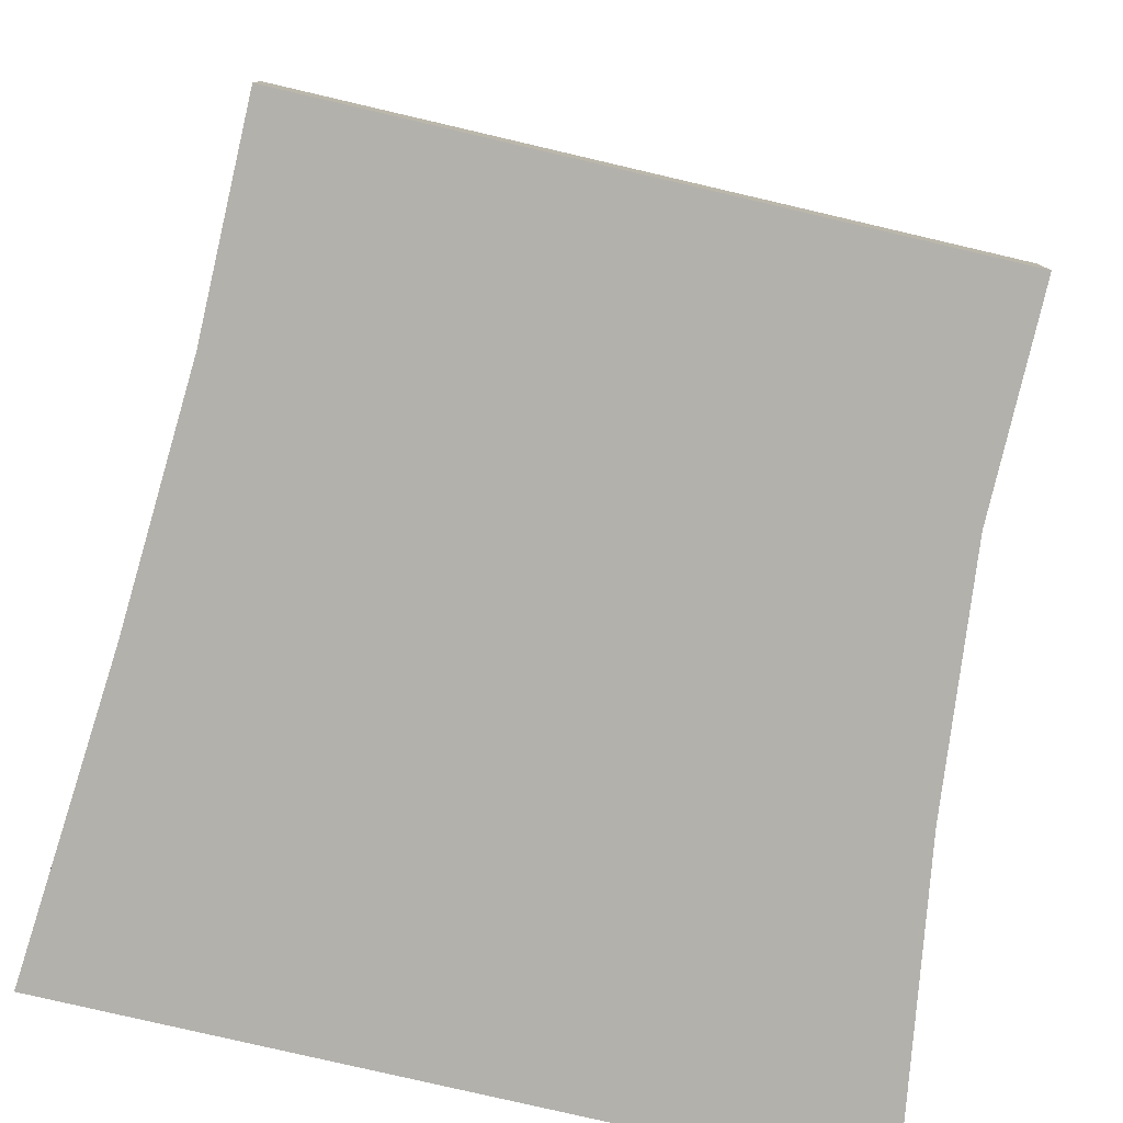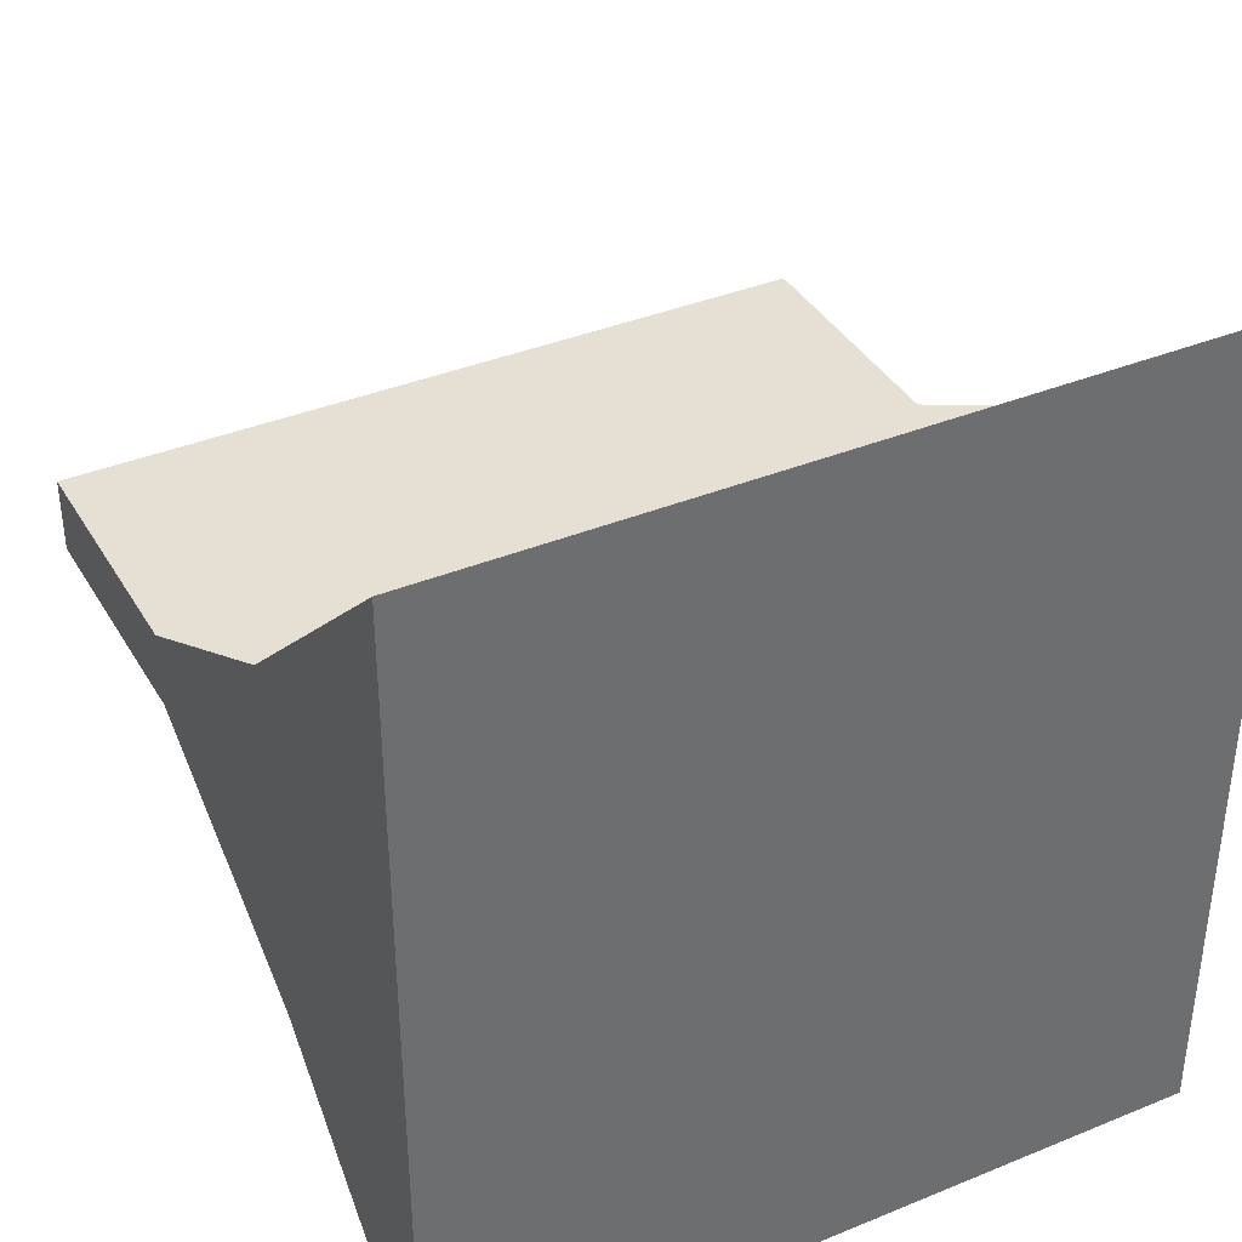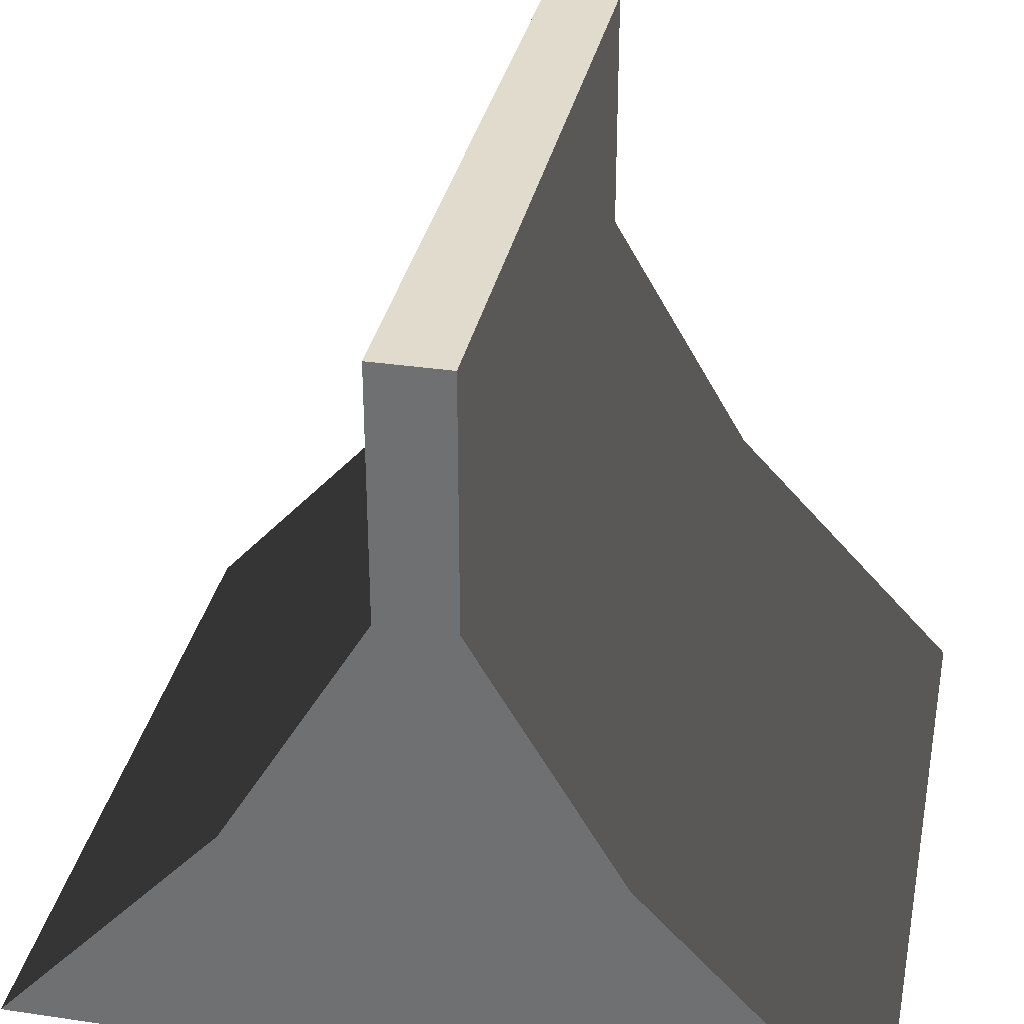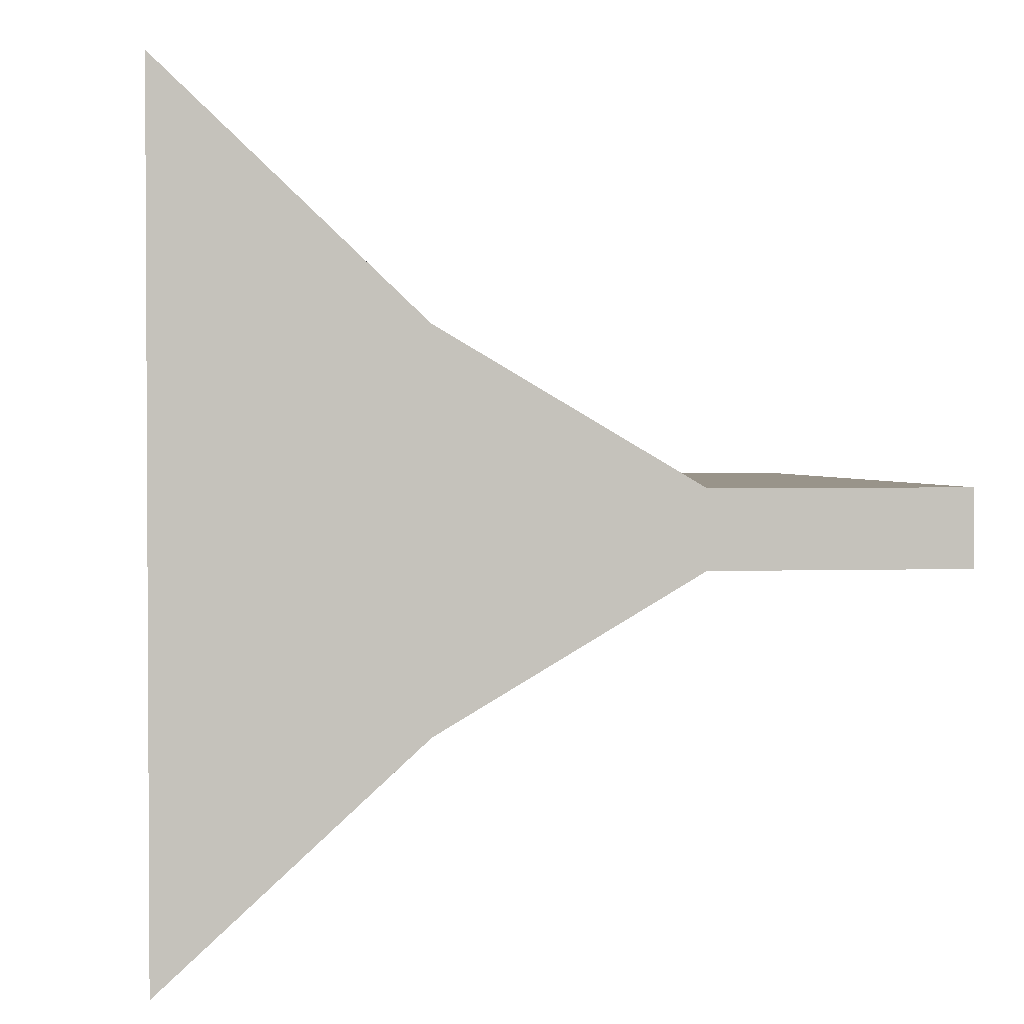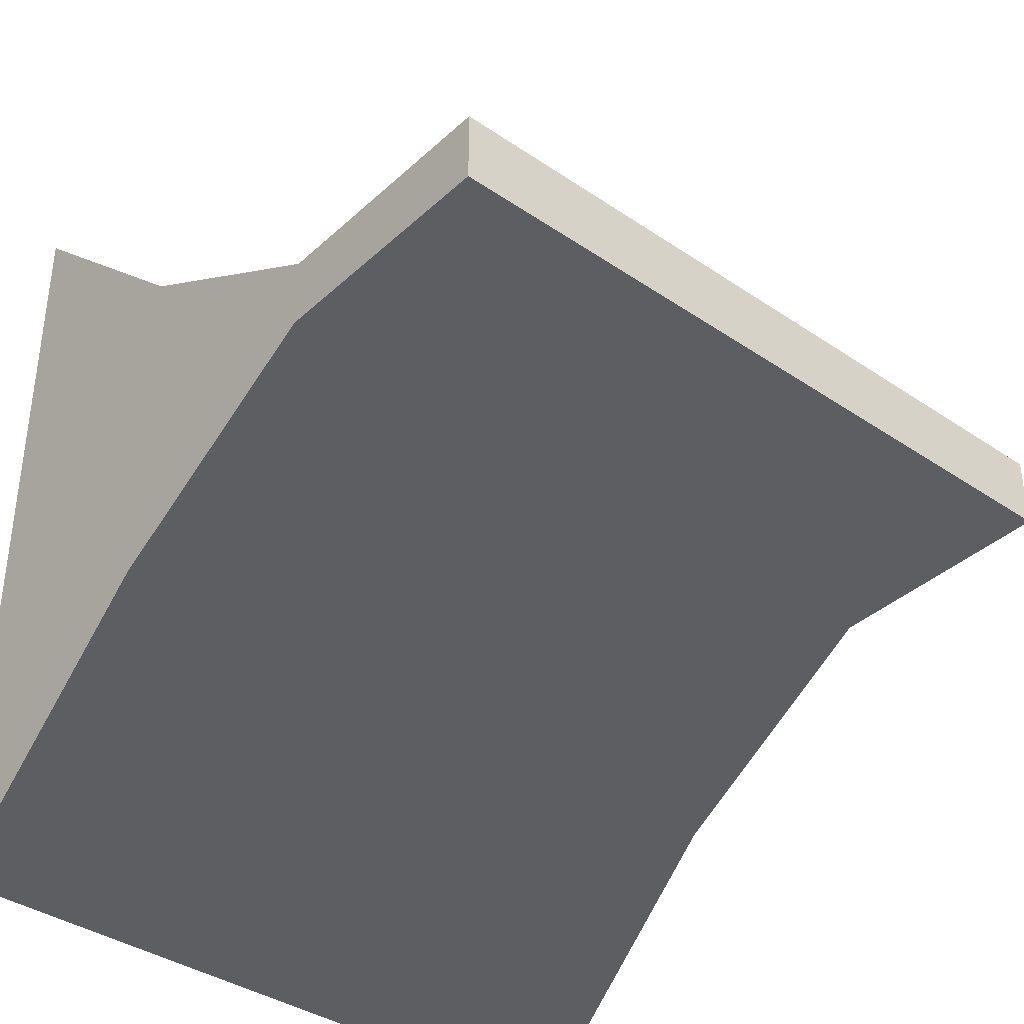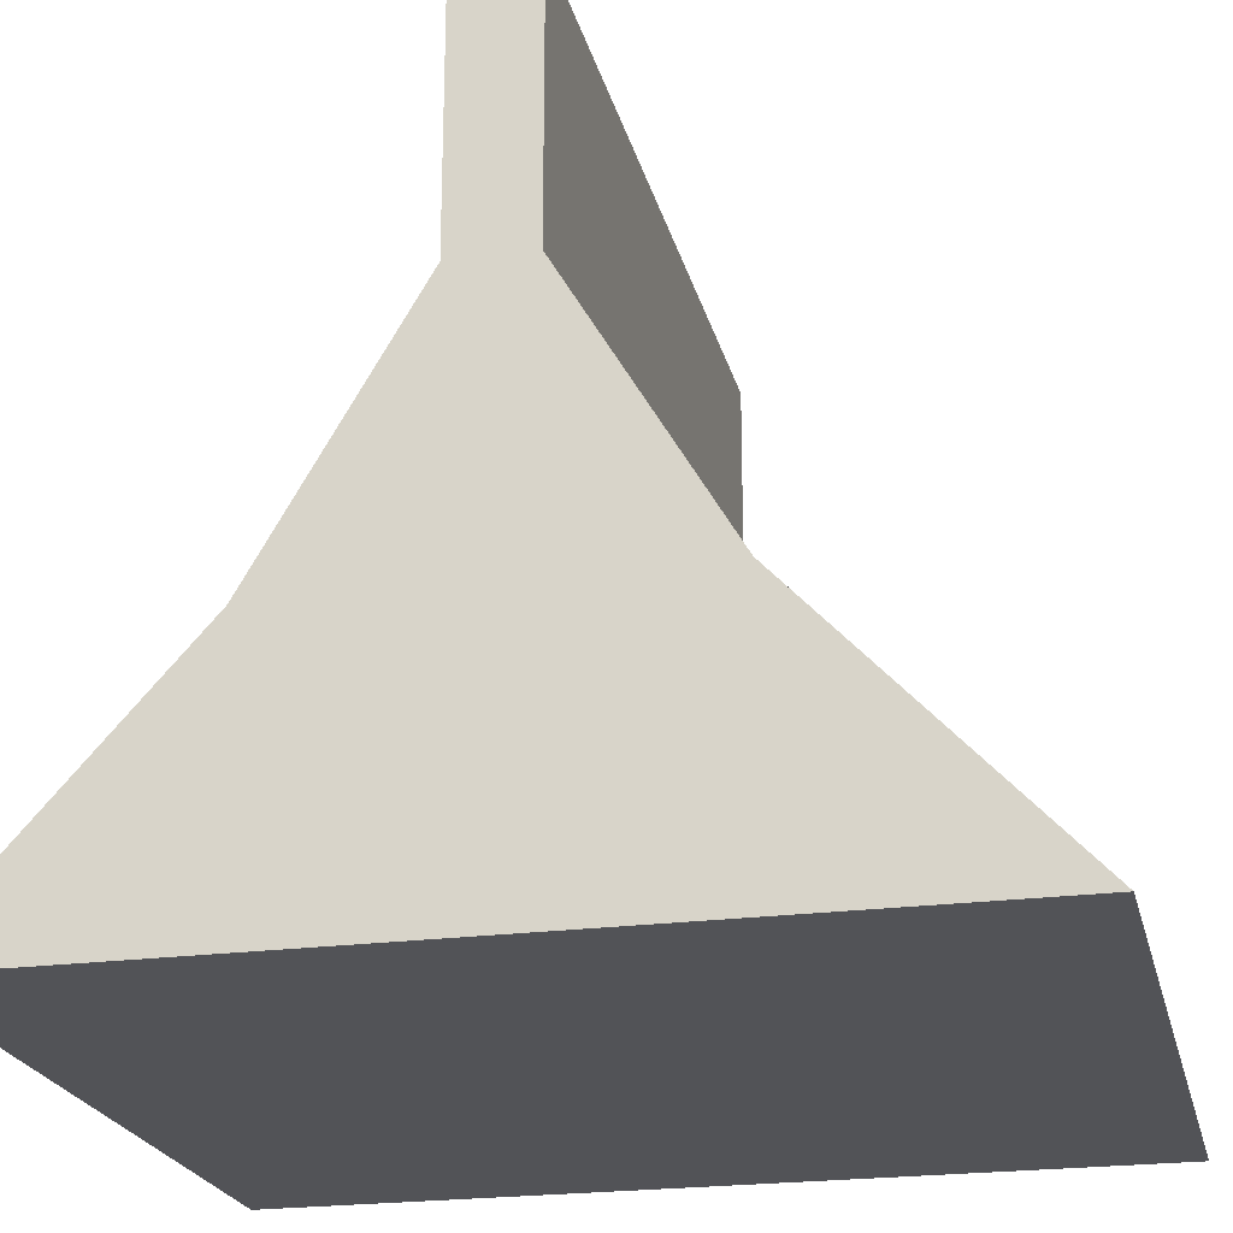
<metadata>
{"format":"obj","ext":"obj","renderer":"f3d","projection":"perspective","resolution":1024,"background":"white","views":[{"elev":-79.1,"azim":166.9,"up":"+Z"},{"elev":38.1,"azim":-27.4,"up":"+Z"},{"elev":33.3,"azim":-78.5,"up":"+Y"},{"elev":1.9,"azim":82.0,"up":"+Z"},{"elev":-37.8,"azim":139.1,"up":"+Z"},{"elev":-22.5,"azim":-77.0,"up":"+Y"}]}
</metadata>
<code>
v  -4.65 0.6667 -11
v  -4.65 1.333 -11.39
v  -4.65 1.333 -11.59
v  -4.65 0.6667 -11.98
v  -2.65 1.333 -11.59
v  -4.65 2 -11.59
v  -2.65 2 -11.59
v  -2.65 0.6667 -11.98
v  -2.65 1.333 -11.39
v  -2.65 0.6667 -11
v  -2.65 2 -11.39
v  -4.65 2 -11.39
v  -2.65 0 -12.59
v  -2.65 0 -10.37
v  -4.65 0 -10.37
v  -4.65 0 -12.59
g default003
f 1 2 3 4
f 5 3 6 7
f 8 5 9 10
f 2 9 11 12
f 13 8 10 14
f 15 16 13 14
f 9 5 7 11
f 15 1 4 16
f 3 2 12 6
f 15 14 10 1
f 1 10 9 2
f 13 16 4 8
f 8 4 3 5
f 11 7 6 12

</code>
